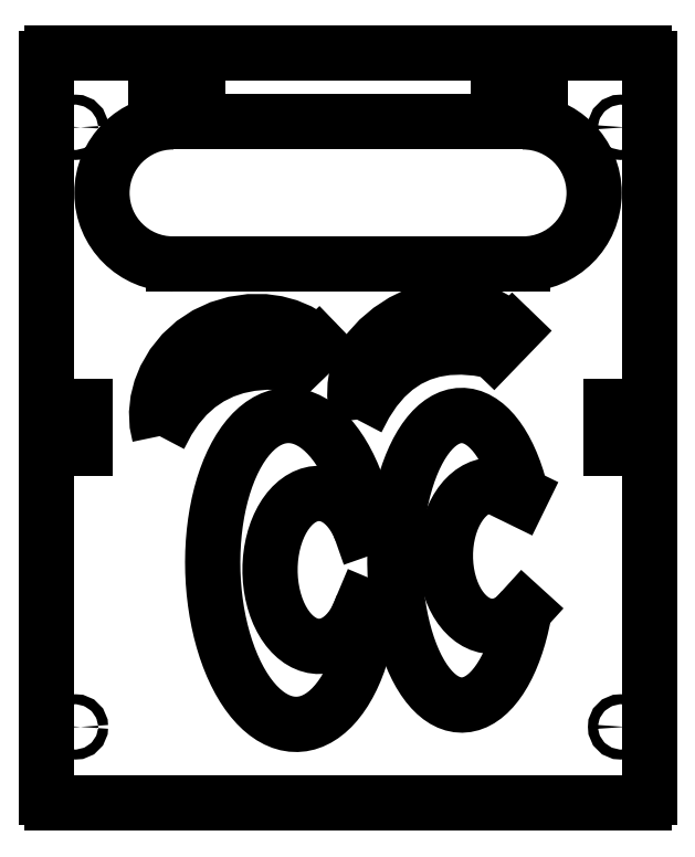
<metadata>
{"format":"dxf","ext":"dxf","renderer":"ezdxf+matplotlib","layout":"modelspace","background":"white","min_lineweight":24,"dpi":150}
</metadata>
<code>
0
SECTION
2
ENTITIES
0
LWPOLYLINE
8
0
90
       19
70
   128
43
0
10
166.5
20
168.5
10
162.3
20
171.7
10
157.8
20
174.1
10
152.9
20
175.9
10
147.8
20
176.9
10
142.6
20
177
10
137.4
20
176.1
10
132.2
20
174.4
10
127.2
20
172
10
122.7
20
169
10
118.6
20
165.6
10
115.2
20
161.9
10
112.7
20
158
10
111.5
20
155.3
10
110.6
20
152.4
10
110.2
20
149.3
10
110.1
20
145.7
10
110.3
20
141.6
10
110.8
20
137
0
LWPOLYLINE
8
0
90
       12
70
   128
43
0
10
110.8
20
137
10
113.8
20
142.7
10
117.1
20
147.6
10
120.7
20
151.9
10
124.6
20
155.4
10
128.9
20
158.3
10
133.5
20
160.5
10
138.1
20
161.9
10
143.1
20
162.7
10
148.3
20
162.9
10
153.8
20
162.5
10
159.6
20
161.5
0
LWPOLYLINE
8
0
90
       57
70
   128
43
0
10
112.8
20
70.68
10
112
20
68.47
10
111.1
20
66.38
10
110
20
64.44
10
108.8
20
62.67
10
107.5
20
61.08
10
106.1
20
59.69
10
104.7
20
58.5
10
103.2
20
57.53
10
101.6
20
56.78
10
99.98
20
56.27
10
98.35
20
55.99
10
96.71
20
55.96
10
95.07
20
56.16
10
93.46
20
56.6
10
91.87
20
57.28
10
90.34
20
58.19
10
88.86
20
59.31
10
87.46
20
60.65
10
86.15
20
62.18
10
84.93
20
63.9
10
83.82
20
65.79
10
82.83
20
67.83
10
81.97
20
70.01
10
81.24
20
72.31
10
80.66
20
74.7
10
80.21
20
77.16
10
79.92
20
79.68
10
79.78
20
82.24
10
79.8
20
84.8
10
79.96
20
87.35
10
80.28
20
89.86
10
80.75
20
92.31
10
81.37
20
94.69
10
82.12
20
96.96
10
83.01
20
99.12
10
84.02
20
101.1
10
85.15
20
103
10
86.39
20
104.7
10
87.72
20
106.2
10
89.13
20
107.5
10
90.62
20
108.6
10
92.16
20
109.4
10
93.75
20
110.1
10
95.38
20
110.5
10
97.01
20
110.6
10
98.65
20
110.5
10
100.3
20
110.2
10
101.9
20
109.7
10
103.4
20
108.9
10
105
20
107.9
10
106.4
20
106.6
10
107.8
20
105.2
10
109
20
103.6
10
110.2
20
101.8
10
111.2
20
99.8
10
112.2
20
97.69
0
LWPOLYLINE
8
0
90
       89
70
   128
43
0
10
114.7
20
98.56
10
114
20
102
10
113.2
20
105.3
10
112.4
20
108.6
10
111.4
20
111.8
10
110.3
20
114.8
10
109.1
20
117.7
10
107.8
20
120.4
10
106.5
20
123
10
105
20
125.4
10
103.5
20
127.7
10
101.9
20
129.7
10
100.3
20
131.6
10
98.62
20
133.2
10
96.88
20
134.6
10
95.1
20
135.9
10
93.29
20
136.8
10
91.46
20
137.6
10
89.61
20
138.1
10
87.75
20
138.4
10
85.89
20
138.5
10
84.04
20
138.3
10
82.21
20
137.9
10
80.4
20
137.2
10
78.62
20
136.4
10
76.88
20
135.3
10
75.18
20
133.9
10
73.54
20
132.4
10
71.96
20
130.6
10
70.45
20
128.7
10
69.01
20
126.5
10
67.65
20
124.2
10
66.38
20
121.7
10
65.2
20
119
10
64.11
20
116.2
10
63.13
20
113.3
10
62.25
20
110.2
10
61.48
20
107
10
60.82
20
103.6
10
60.28
20
100.3
10
59.85
20
96.78
10
59.54
20
93.26
10
59.35
20
89.69
10
59.29
20
86.1
10
59.34
20
82.49
10
59.52
20
78.89
10
59.82
20
75.3
10
60.23
20
71.75
10
60.76
20
68.25
10
61.41
20
64.81
10
62.17
20
61.45
10
63.04
20
58.19
10
64.02
20
55.03
10
65.1
20
51.99
10
66.27
20
49.09
10
67.53
20
46.33
10
68.89
20
43.73
10
70.32
20
41.3
10
71.82
20
39.05
10
73.4
20
36.98
10
75.03
20
35.12
10
76.72
20
33.46
10
78.46
20
32.01
10
80.23
20
30.78
10
82.04
20
29.78
10
83.87
20
29
10
85.72
20
28.46
10
87.58
20
28.15
10
89.44
20
28.07
10
91.29
20
28.23
10
93.12
20
28.63
10
94.94
20
29.26
10
96.72
20
30.12
10
98.46
20
31.2
10
100.2
20
32.51
10
101.8
20
34.04
10
103.4
20
35.77
10
104.9
20
37.71
10
106.3
20
39.85
10
107.7
20
42.17
10
109
20
44.66
10
110.2
20
47.32
10
111.3
20
50.13
10
112.3
20
53.09
10
113.2
20
56.17
10
113.9
20
59.37
10
114.6
20
62.67
10
115.2
20
66.06
10
115.6
20
69.52
0
CIRCLE
8
0
10
10.31
20
241.5
30
0
40
1.775
0
CIRCLE
8
0
10
205
20
241.5
30
0
40
1.775
0
CIRCLE
8
0
10
10.31
20
27.18
30
0
40
1.775
0
CIRCLE
8
0
10
205
20
27.18
30
0
40
1.775
0
LWPOLYLINE
8
0
90
       19
70
   128
43
0
10
97.2
20
163.6
10
93.81
20
166.4
10
90.12
20
168.6
10
86.18
20
170.3
10
82.06
20
171.4
10
77.82
20
172
10
72.44
20
172
10
67.1
20
171.2
10
61.91
20
169.7
10
56.99
20
167.4
10
52.47
20
164.4
10
48.47
20
160.8
10
45.07
20
156.5
10
42.37
20
151.9
10
40.77
20
147.9
10
39.72
20
143.8
10
39.27
20
139.5
10
39.46
20
135.3
10
40.34
20
131.1
0
LWPOLYLINE
8
0
90
       12
70
   128
43
0
10
40.34
20
131.1
10
43.21
20
136.5
10
46.44
20
141.4
10
50.04
20
145.6
10
54.01
20
149.1
10
58.34
20
152.1
10
63.04
20
154.4
10
67.81
20
156
10
72.91
20
157
10
78.33
20
157.5
10
84.08
20
157.5
10
90.15
20
156.8
0
LWPOLYLINE
8
0
90
       82
70
   128
43
0
10
169.6
20
110.1
10
168.8
20
113.2
10
167.9
20
116.1
10
167
20
118.9
10
165.9
20
121.6
10
164.8
20
124.1
10
163.6
20
126.4
10
162.3
20
128.5
10
161
20
130.5
10
159.6
20
132.3
10
158.2
20
133.8
10
156.7
20
135.2
10
155.1
20
136.3
10
153.6
20
137.2
10
152
20
137.8
10
150.4
20
138.3
10
148.8
20
138.5
10
147.2
20
138.4
10
145.6
20
138.2
10
144
20
137.7
10
142.4
20
136.9
10
140.9
20
136
10
139.4
20
134.8
10
137.9
20
133.4
10
136.5
20
131.7
10
135.1
20
129.9
10
133.8
20
127.9
10
132.5
20
125.7
10
131.3
20
123.3
10
130.2
20
120.8
10
129.2
20
118
10
128.3
20
115.2
10
127.5
20
112.2
10
126.7
20
109.1
10
126.1
20
105.9
10
125.5
20
102.7
10
125.1
20
99.3
10
124.7
20
95.88
10
124.5
20
92.43
10
124.4
20
88.95
10
124.4
20
85.46
10
124.5
20
81.98
10
124.7
20
78.52
10
125
20
75.09
10
125.4
20
71.72
10
125.9
20
68.42
10
126.5
20
65.2
10
127.2
20
62.07
10
128.1
20
59.06
10
129
20
56.18
10
130
20
53.43
10
131
20
50.84
10
132.2
20
48.41
10
133.4
20
46.15
10
134.7
20
44.08
10
136.1
20
42.2
10
137.5
20
40.52
10
138.9
20
39.06
10
140.4
20
37.81
10
142
20
36.78
10
143.6
20
35.98
10
145.1
20
35.41
10
146.7
20
35.08
10
148.4
20
34.98
10
150
20
35.11
10
151.6
20
35.48
10
153.2
20
36.08
10
154.7
20
36.91
10
156.3
20
37.97
10
157.8
20
39.25
10
159.2
20
40.75
10
160.6
20
42.45
10
162
20
44.36
10
163.2
20
46.46
10
164.5
20
48.74
10
165.6
20
51.2
10
166.7
20
53.81
10
167.7
20
56.58
10
168.6
20
59.48
10
169.4
20
62.51
10
170.1
20
65.65
10
170.7
20
68.88
0
LWPOLYLINE
8
0
90
       47
70
   128
43
0
10
170.1
20
69.36
10
168.9
20
67.83
10
167.5
20
66.5
10
166
20
65.37
10
164.5
20
64.46
10
163
20
63.78
10
161.4
20
63.34
10
159.7
20
63.13
10
158.1
20
63.16
10
156.5
20
63.42
10
154.9
20
63.93
10
153.3
20
64.67
10
151.8
20
65.63
10
150.4
20
66.81
10
149.1
20
68.19
10
147.8
20
69.76
10
146.7
20
71.51
10
145.6
20
73.42
10
144.7
20
75.47
10
144
20
77.64
10
143.4
20
79.92
10
142.9
20
82.27
10
142.6
20
84.68
10
142.4
20
87.13
10
142.4
20
89.59
10
142.6
20
92.03
10
142.9
20
94.45
10
143.4
20
96.8
10
144
20
99.07
10
144.8
20
101.2
10
145.7
20
103.3
10
146.7
20
105.2
10
147.8
20
106.9
10
149.1
20
108.5
10
150.5
20
109.9
10
151.9
20
111
10
153.4
20
112
10
154.9
20
112.7
10
156.5
20
113.2
10
158.2
20
113.5
10
159.8
20
113.5
10
161.4
20
113.3
10
163
20
112.8
10
164.6
20
112.2
10
166.1
20
111.2
10
167.5
20
110.1
10
168.9
20
108.8
0
LINE
8
0
10
159.6
20
161.5
30
0
11
166.5
21
168.5
31
0
0
LINE
8
0
10
115.6
20
69.52
30
0
11
112.8
21
70.68
31
0
0
LINE
8
0
10
112.2
20
97.69
30
0
11
114.7
21
98.56
31
0
0
LINE
8
0
10
54.14
20
258.9
30
0
11
54.14
21
265.7
31
0
0
LINE
8
0
10
39.14
20
265.7
30
0
11
54.14
21
265.7
31
0
0
LINE
8
0
10
39.14
20
258.9
30
0
11
39.14
21
265.7
31
0
0
LINE
8
0
10
54.14
20
258.9
30
0
11
39.14
21
258.9
31
0
0
LINE
8
0
10
161.1
20
258.9
30
0
11
161.1
21
265.7
31
0
0
LINE
8
0
10
161.1
20
258.9
30
0
11
176.1
21
258.9
31
0
0
LINE
8
0
10
176.1
20
258.9
30
0
11
176.1
21
265.7
31
0
0
LINE
8
0
10
176.1
20
265.7
30
0
11
161.1
21
265.7
31
0
0
LINE
8
0
10
6.88
20
141.8
30
0
11
13.74
21
141.8
31
0
0
LINE
8
0
10
6.88
20
141.8
30
0
11
6.88
21
126.8
31
0
0
LINE
8
0
10
6.88
20
126.8
30
0
11
13.74
21
126.8
31
0
0
LINE
8
0
10
13.74
20
141.8
30
0
11
13.74
21
126.8
31
0
0
LINE
8
0
10
0
20
266
30
0
11
0
21
2
31
0
0
LINE
8
0
10
213.3
20
268
30
0
11
2
21
268
31
0
0
LINE
8
0
10
215.3
20
2
30
0
11
215.3
21
266
31
0
0
LINE
8
0
10
2
20
0
30
0
11
213.3
21
0
31
0
0
LINE
8
0
10
201.5
20
141.8
30
0
11
208.4
21
141.8
31
0
0
LINE
8
0
10
201.5
20
141.8
30
0
11
201.5
21
126.8
31
0
0
LINE
8
0
10
201.5
20
126.8
30
0
11
208.4
21
126.8
31
0
0
LINE
8
0
10
208.4
20
141.8
30
0
11
208.4
21
126.8
31
0
0
LINE
8
0
10
90.15
20
156.8
30
0
11
97.2
21
163.6
31
0
0
LINE
8
0
10
168.9
20
108.8
30
0
11
169.6
21
110.1
31
0
0
LINE
8
0
10
170.7
20
68.88
30
0
11
170.1
21
69.36
31
0
0
LINE
8
0
10
45.14
20
192.6
30
0
11
170.1
21
192.6
31
0
0
LINE
8
0
10
170.1
20
243.4
30
0
11
45.14
21
243.4
31
0
0
ARC
8
0
10
2
20
2
30
0
40
2
50
180
51
270
0
ARC
8
0
10
2
20
266
30
0
40
2
50
90
51
180
0
ARC
8
0
10
213.3
20
266
30
0
40
2
50
0
51
90
0
ARC
8
0
10
213.3
20
2
30
0
40
2
50
270
51
0
0
ARC
8
0
10
45.14
20
218
30
0
40
25.4
50
90
51
270
0
ARC
8
0
10
170.1
20
218
30
0
40
25.4
50
270
51
90
0
ENDSEC
0
EOF

</code>
